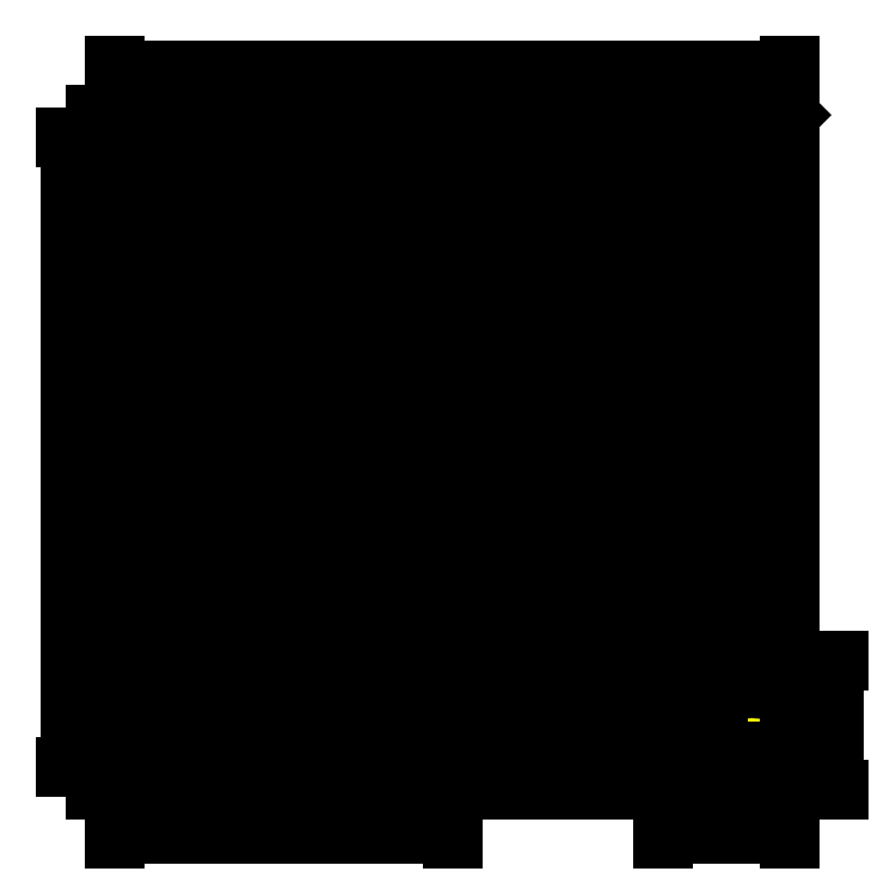
<metadata>
{"format":"dxf","ext":"dxf","renderer":"ezdxf+matplotlib","layout":"modelspace","background":"white","min_lineweight":24,"dpi":150}
</metadata>
<code>
0
SECTION
2
ENTITIES
0
LINE
8
0
10
0
20
0
11
0
21
450
0
LINE
8
0
10
0
20
450
11
450
21
450
0
LINE
8
0
10
450
20
450
11
450
21
0
0
LINE
8
0
10
450
20
0
11
0
21
0
0
LINE
8
0
10
15
20
435
11
15
21
15
0
LINE
8
0
10
435
20
435
11
435
21
15
0
CIRCLE
8
0
10
55
20
395
40
5
0
CIRCLE
8
0
10
225
20
395
40
5
0
CIRCLE
8
0
10
395
20
395
40
5
0
CIRCLE
8
0
10
55
20
225
40
5
0
CIRCLE
8
0
10
395
20
225
40
5
0
CIRCLE
8
0
10
55
20
55
40
5
0
CIRCLE
8
0
10
225
20
55
40
5
0
CIRCLE
8
0
10
395
20
55
40
5
0
CIRCLE
8
LEDs
10
25
20
425
40
2.5
0
CIRCLE
8
LEDs
10
425
20
425
40
2.5
0
CIRCLE
8
LEDs
10
25
20
25
40
2.5
0
CIRCLE
8
LEDs
10
425
20
25
40
2.5
0
CIRCLE
8
LEDs
10
84.09
20
85.5
40
2.5
0
CIRCLE
8
LEDs
10
112.3
20
85.5
40
2.5
0
CIRCLE
8
LEDs
10
140.5
20
85.5
40
2.5
0
CIRCLE
8
LEDs
10
168.6
20
85.5
40
2.5
0
CIRCLE
8
LEDs
10
196.8
20
85.5
40
2.5
0
CIRCLE
8
LEDs
10
225
20
85.5
40
2.5
0
CIRCLE
8
LEDs
10
253.2
20
85.5
40
2.5
0
CIRCLE
8
LEDs
10
281.4
20
85.5
40
2.5
0
CIRCLE
8
LEDs
10
309.5
20
85.5
40
2.5
0
CIRCLE
8
LEDs
10
337.7
20
85.5
40
2.5
0
CIRCLE
8
LEDs
10
365.9
20
85.5
40
2.5
0
CIRCLE
8
LEDs
10
365.9
20
116.5
40
2.5
0
CIRCLE
8
LEDs
10
337.7
20
116.5
40
2.5
0
CIRCLE
8
LEDs
10
309.5
20
116.5
40
2.5
0
CIRCLE
8
LEDs
10
281.4
20
116.5
40
2.5
0
CIRCLE
8
LEDs
10
253.2
20
116.5
40
2.5
0
CIRCLE
8
LEDs
10
225
20
116.5
40
2.5
0
CIRCLE
8
LEDs
10
196.8
20
116.5
40
2.5
0
CIRCLE
8
LEDs
10
168.6
20
116.5
40
2.5
0
CIRCLE
8
LEDs
10
140.5
20
116.5
40
2.5
0
CIRCLE
8
LEDs
10
112.3
20
116.5
40
2.5
0
CIRCLE
8
LEDs
10
84.09
20
116.5
40
2.5
0
CIRCLE
8
LEDs
10
84.09
20
147.5
40
2.5
0
CIRCLE
8
LEDs
10
112.3
20
147.5
40
2.5
0
CIRCLE
8
LEDs
10
140.5
20
147.5
40
2.5
0
CIRCLE
8
LEDs
10
168.6
20
147.5
40
2.5
0
CIRCLE
8
LEDs
10
196.8
20
147.5
40
2.5
0
CIRCLE
8
LEDs
10
225
20
147.5
40
2.5
0
CIRCLE
8
LEDs
10
253.2
20
147.5
40
2.5
0
CIRCLE
8
LEDs
10
281.4
20
147.5
40
2.5
0
CIRCLE
8
LEDs
10
309.5
20
147.5
40
2.5
0
CIRCLE
8
LEDs
10
337.7
20
147.5
40
2.5
0
CIRCLE
8
LEDs
10
365.9
20
147.5
40
2.5
0
CIRCLE
8
LEDs
10
84.09
20
178.5
40
2.5
0
CIRCLE
8
LEDs
10
112.3
20
178.5
40
2.5
0
CIRCLE
8
LEDs
10
140.5
20
178.5
40
2.5
0
CIRCLE
8
LEDs
10
168.6
20
178.5
40
2.5
0
CIRCLE
8
LEDs
10
196.8
20
178.5
40
2.5
0
CIRCLE
8
LEDs
10
225
20
178.5
40
2.5
0
CIRCLE
8
LEDs
10
253.2
20
178.5
40
2.5
0
CIRCLE
8
LEDs
10
281.4
20
178.5
40
2.5
0
CIRCLE
8
LEDs
10
309.5
20
178.5
40
2.5
0
CIRCLE
8
LEDs
10
337.7
20
178.5
40
2.5
0
CIRCLE
8
LEDs
10
365.9
20
178.5
40
2.5
0
CIRCLE
8
LEDs
10
365.9
20
209.5
40
2.5
0
CIRCLE
8
LEDs
10
337.7
20
209.5
40
2.5
0
CIRCLE
8
LEDs
10
309.5
20
209.5
40
2.5
0
CIRCLE
8
LEDs
10
281.4
20
209.5
40
2.5
0
CIRCLE
8
LEDs
10
253.2
20
209.5
40
2.5
0
CIRCLE
8
LEDs
10
225
20
209.5
40
2.5
0
CIRCLE
8
LEDs
10
196.8
20
209.5
40
2.5
0
CIRCLE
8
LEDs
10
168.6
20
209.5
40
2.5
0
CIRCLE
8
LEDs
10
140.5
20
209.5
40
2.5
0
CIRCLE
8
LEDs
10
112.3
20
209.5
40
2.5
0
CIRCLE
8
LEDs
10
84.09
20
209.5
40
2.5
0
CIRCLE
8
LEDs
10
84.09
20
240.5
40
2.5
0
CIRCLE
8
LEDs
10
112.3
20
240.5
40
2.5
0
CIRCLE
8
LEDs
10
140.5
20
240.5
40
2.5
0
CIRCLE
8
LEDs
10
168.6
20
240.5
40
2.5
0
CIRCLE
8
LEDs
10
196.8
20
240.5
40
2.5
0
CIRCLE
8
LEDs
10
225
20
240.5
40
2.5
0
CIRCLE
8
LEDs
10
253.2
20
240.5
40
2.5
0
CIRCLE
8
LEDs
10
281.4
20
240.5
40
2.5
0
CIRCLE
8
LEDs
10
309.5
20
240.5
40
2.5
0
CIRCLE
8
LEDs
10
337.7
20
240.5
40
2.5
0
CIRCLE
8
LEDs
10
365.9
20
240.5
40
2.5
0
CIRCLE
8
LEDs
10
84.09
20
271.5
40
2.5
0
CIRCLE
8
LEDs
10
112.3
20
271.5
40
2.5
0
CIRCLE
8
LEDs
10
140.5
20
271.5
40
2.5
0
CIRCLE
8
LEDs
10
168.6
20
271.5
40
2.5
0
CIRCLE
8
LEDs
10
196.8
20
271.5
40
2.5
0
CIRCLE
8
LEDs
10
225
20
271.5
40
2.5
0
CIRCLE
8
LEDs
10
253.2
20
271.5
40
2.5
0
CIRCLE
8
LEDs
10
281.4
20
271.5
40
2.5
0
CIRCLE
8
LEDs
10
309.5
20
271.5
40
2.5
0
CIRCLE
8
LEDs
10
337.7
20
271.5
40
2.5
0
CIRCLE
8
LEDs
10
365.9
20
271.5
40
2.5
0
CIRCLE
8
LEDs
10
365.9
20
302.5
40
2.5
0
CIRCLE
8
LEDs
10
337.7
20
302.5
40
2.5
0
CIRCLE
8
LEDs
10
309.5
20
302.5
40
2.5
0
CIRCLE
8
LEDs
10
281.4
20
302.5
40
2.5
0
CIRCLE
8
LEDs
10
253.2
20
302.5
40
2.5
0
CIRCLE
8
LEDs
10
225
20
302.5
40
2.5
0
CIRCLE
8
LEDs
10
196.8
20
302.5
40
2.5
0
CIRCLE
8
LEDs
10
168.6
20
302.5
40
2.5
0
CIRCLE
8
LEDs
10
140.5
20
302.5
40
2.5
0
CIRCLE
8
LEDs
10
112.3
20
302.5
40
2.5
0
CIRCLE
8
LEDs
10
84.09
20
302.5
40
2.5
0
CIRCLE
8
LEDs
10
84.09
20
333.5
40
2.5
0
CIRCLE
8
LEDs
10
112.3
20
333.5
40
2.5
0
CIRCLE
8
LEDs
10
140.5
20
333.5
40
2.5
0
CIRCLE
8
LEDs
10
168.6
20
333.5
40
2.5
0
CIRCLE
8
LEDs
10
196.8
20
333.5
40
2.5
0
CIRCLE
8
LEDs
10
225
20
333.5
40
2.5
0
CIRCLE
8
LEDs
10
253.2
20
333.5
40
2.5
0
CIRCLE
8
LEDs
10
281.4
20
333.5
40
2.5
0
CIRCLE
8
LEDs
10
309.5
20
333.5
40
2.5
0
CIRCLE
8
LEDs
10
337.7
20
333.5
40
2.5
0
CIRCLE
8
LEDs
10
365.9
20
333.5
40
2.5
0
CIRCLE
8
LEDs
10
365.9
20
364.5
40
2.5
0
CIRCLE
8
LEDs
10
337.7
20
364.5
40
2.5
0
CIRCLE
8
LEDs
10
309.5
20
364.5
40
2.5
0
CIRCLE
8
LEDs
10
281.4
20
364.5
40
2.5
0
CIRCLE
8
LEDs
10
253.2
20
364.5
40
2.5
0
CIRCLE
8
LEDs
10
225
20
364.5
40
2.5
0
CIRCLE
8
LEDs
10
196.8
20
364.5
40
2.5
0
CIRCLE
8
LEDs
10
168.6
20
364.5
40
2.5
0
CIRCLE
8
LEDs
10
140.5
20
364.5
40
2.5
0
CIRCLE
8
LEDs
10
112.3
20
364.5
40
2.5
0
CIRCLE
8
LEDs
10
84.09
20
364.5
40
2.5
0
LINE
8
0
10
402.5
20
62.5
11
402.5
21
47.5
0
LINE
8
0
10
402.5
20
47.5
11
47.5
21
47.5
0
LINE
8
0
10
47.5
20
47.5
11
47.5
21
62.5
0
LINE
8
0
10
47.5
20
62.5
11
402.5
21
62.5
0
LINE
8
0
10
47.5
20
402.5
11
402.5
21
402.5
0
LINE
8
0
10
402.5
20
402.5
11
402.5
21
387.5
0
LINE
8
0
10
402.5
20
387.5
11
47.5
21
387.5
0
LINE
8
0
10
47.5
20
387.5
11
47.5
21
402.5
0
DIMENSION
8
Dimensions
2
*D1
10
450
20
-20
30
0
11
437.5
21
-15.31
31
0
70
   32
71
    5
72
    0
3
Standard
53
0
210
0
220
0
230
1
13
425
23
25
33
0
14
450
24
25
34
0
0
DIMENSION
8
Dimensions
2
*D2
10
450
20
-30
30
0
11
408
21
-25.31
31
0
70
   32
71
    5
72
    0
3
Standard
53
0
210
0
220
0
230
1
13
365.9
23
85.5
33
0
14
450
24
85.5
34
0
0
DIMENSION
8
Dimensions
2
*D3
10
470
20
-5.511e-15
30
0
11
465.3
21
12.5
31
0
70
   32
71
    5
72
    0
3
Standard
53
0
210
0
220
0
230
1
13
425
23
25
33
0
14
425
24
-0
34
0
50
90
0
DIMENSION
8
Dimensions
2
*D4
10
480
20
-1.397e-14
30
0
11
475.3
21
42.75
31
0
70
   32
71
    5
72
    0
3
Standard
53
0
210
0
220
0
230
1
13
365.9
23
85.5
33
0
14
365.9
24
0
34
0
50
90
0
LINE
8
0
10
410
20
435
11
410
21
410
0
LINE
8
0
10
415
20
435
11
415
21
415
0
LINE
8
0
10
410
20
415
11
435
21
415
0
LINE
8
0
10
410
20
410
11
435
21
410
0
LINE
8
0
10
47.5
20
387.5
11
47.5
21
62.5
0
LINE
8
0
10
62.5
20
387.5
11
62.5
21
62.5
0
LINE
8
0
10
402.5
20
387.5
11
402.5
21
62.5
0
LINE
8
0
10
387.5
20
387.5
11
387.5
21
62.5
0
DIMENSION
8
Dimensions
2
*D5
10
-4.592e-15
20
-20
30
0
11
27.5
21
-15.31
31
0
70
   32
71
    5
72
    0
3
Standard
53
0
210
0
220
0
230
1
13
55
23
55
33
0
14
0
24
55
34
0
0
DIMENSION
8
Dimensions
2
*D6
10
-5.205e-15
20
-30
30
0
11
112.5
21
-25.31
31
0
70
   32
71
    5
72
    0
3
Standard
53
0
210
0
220
0
230
1
13
225
23
55
33
0
14
0
24
55
34
0
0
DIMENSION
8
Dimensions
2
*D7
10
402.5
20
460
30
0
11
225
21
464.7
31
0
70
   32
71
    5
72
    0
3
Standard
53
0
210
0
220
0
230
1
13
47.5
23
402.5
33
0
14
402.5
24
402.5
34
0
0
DIMENSION
8
Dimensions
2
*D8
10
450
20
480
30
0
11
225
21
484.7
31
0
70
   32
71
    5
72
    0
3
Standard
53
0
210
0
220
0
230
1
13
0
23
450
33
0
14
450
24
450
34
0
0
DIMENSION
8
Dimensions
2
*D9
10
435
20
460
30
0
11
422.5
21
464.7
31
0
70
   32
71
    5
72
    0
3
Standard
53
0
210
0
220
0
230
1
13
410
23
415
33
0
14
435
24
415
34
0
0
DIMENSION
8
Dimensions
2
*D10
10
-10
20
387.5
30
0
11
-14.69
21
225
31
0
70
   32
71
    5
72
    0
3
Standard
53
0
210
0
220
0
230
1
13
47.5
23
62.5
33
0
14
47.5
24
387.5
34
0
50
90
0
DIMENSION
8
Dimensions
2
*D11
10
3.521e-15
20
460
30
0
11
23.75
21
464.7
31
0
70
   32
71
    5
72
    0
3
Standard
53
0
210
0
220
0
230
1
13
47.5
23
402.5
33
0
14
0
24
402.5
34
0
0
DIMENSION
8
Dimensions
2
*D12
10
-10
20
450
30
0
11
-14.69
21
426.2
31
0
70
   32
71
    5
72
    0
3
Standard
53
0
210
0
220
0
230
1
13
47.82
23
402.5
33
0
14
47.82
24
450
34
0
50
90
0
DIMENSION
8
Dimensions
2
*D13
10
47.5
20
30
30
0
11
51.25
21
34.69
31
0
70
   32
71
    5
72
    0
3
Standard
53
0
210
0
220
0
230
1
13
55
23
55
33
0
14
47.5
24
55
34
0
0
DIMENSION
8
Dimensions
2
*D14
10
47.5
20
30
30
0
11
136.2
21
34.69
31
0
70
   32
71
    5
72
    0
3
Standard
53
0
210
0
220
0
230
1
13
225
23
55
33
0
14
47.5
24
55
34
0
0
DIMENSION
8
Dimensions
2
*D15
10
-10
20
7.96e-15
30
0
11
-14.69
21
27.5
31
0
70
   32
71
    5
72
    0
3
Standard
53
0
210
0
220
0
230
1
13
55
23
55
33
0
14
55
24
0
34
0
50
90
0
DIMENSION
8
Dimensions
2
*D16
10
30
20
225
30
0
11
25.31
21
143.8
31
0
70
   32
71
    5
72
    0
3
Standard
53
0
210
0
220
0
230
1
13
55
23
62.5
33
0
14
55
24
225
34
0
50
90
0
DIMENSION
8
Dimensions
2
*D17
10
420
20
85.5
30
0
11
415.3
21
101
31
0
70
   32
71
    5
72
    0
3
Standard
53
0
210
0
220
0
230
1
13
365.9
23
116.5
33
0
14
365.9
24
85.5
34
0
50
90
0
DIMENSION
8
Dimensions
2
*D18
10
365.9
20
30
30
0
11
351.8
21
34.69
31
0
70
   32
71
    5
72
    0
3
Standard
53
0
210
0
220
0
230
1
13
337.7
23
85.5
33
0
14
365.9
24
85.5
34
0
0
DIMENSION
8
Dimensions
2
*D19
10
40
20
349
30
0
11
35.31
21
368.2
31
0
70
   32
71
    5
72
    0
3
Standard
53
0
210
0
220
0
230
1
13
62.5
23
387.5
33
0
14
62.5
24
349
34
0
50
90
0
DIMENSION
8
Dimensions
2
*D20
10
40
20
318
30
0
11
35.31
21
333.5
31
0
70
   32
71
    5
72
    0
3
Standard
53
0
210
0
220
0
230
1
13
62.5
23
349
33
0
14
62.5
24
318
34
0
50
90
0
DIMENSION
8
Dimensions
2
*D21
10
98.18
20
412.5
30
0
11
80.34
21
417.2
31
0
70
   32
71
    5
72
    0
3
Standard
53
0
210
0
220
0
230
1
13
62.5
23
387.5
33
0
14
98.18
24
387.5
34
0
0
DIMENSION
8
Dimensions
2
*D22
10
126.4
20
412.5
30
0
11
112.3
21
417.2
31
0
70
   32
71
    5
72
    0
3
Standard
53
0
210
0
220
0
230
1
13
98.18
23
387.5
33
0
14
126.4
24
387.5
34
0
0
LINE
8
0
10
382.5
20
387.5
11
382.5
21
62.5
0
LINE
8
0
10
67.5
20
387.5
11
67.5
21
62.5
0
LINE
8
0
10
382.5
20
382.5
11
67.5
21
382.5
0
LINE
8
0
10
67.5
20
67.5
11
382.5
21
67.5
0
LINE
8
0
10
95.68
20
67.5
11
95.68
21
382.5
0
LINE
8
0
10
100.7
20
67.5
11
100.7
21
382.5
0
LINE
8
0
10
123.9
20
67.5
11
123.9
21
382.5
0
LINE
8
0
10
128.9
20
67.5
11
128.9
21
382.5
0
LINE
8
0
10
152
20
67.5
11
152
21
382.5
0
LINE
8
0
10
157
20
67.5
11
157
21
382.5
0
LINE
8
0
10
180.2
20
67.5
11
180.2
21
382.5
0
LINE
8
0
10
185.2
20
67.5
11
185.2
21
382.5
0
LINE
8
0
10
208.4
20
67.5
11
208.4
21
382.5
0
LINE
8
0
10
213.4
20
67.5
11
213.4
21
382.5
0
LINE
8
0
10
236.6
20
67.5
11
236.6
21
382.5
0
LINE
8
0
10
241.6
20
67.5
11
241.6
21
382.5
0
LINE
8
0
10
264.8
20
67.5
11
264.8
21
382.5
0
LINE
8
0
10
269.8
20
67.5
11
269.8
21
382.5
0
LINE
8
0
10
293
20
67.5
11
293
21
382.5
0
LINE
8
0
10
298
20
67.5
11
298
21
382.5
0
LINE
8
0
10
321.1
20
67.5
11
321.1
21
382.5
0
LINE
8
0
10
326.1
20
67.5
11
326.1
21
382.5
0
LINE
8
0
10
349.3
20
67.5
11
349.3
21
382.5
0
LINE
8
0
10
354.3
20
67.5
11
354.3
21
382.5
0
LINE
8
0
10
67.5
20
351.5
11
382.5
21
351.5
0
LINE
8
0
10
67.5
20
346.5
11
382.5
21
346.5
0
LINE
8
0
10
67.5
20
320.5
11
382.5
21
320.5
0
LINE
8
0
10
67.5
20
315.5
11
382.5
21
315.5
0
LINE
8
0
10
67.5
20
289.5
11
382.5
21
289.5
0
LINE
8
0
10
67.5
20
284.5
11
382.5
21
284.5
0
LINE
8
0
10
67.5
20
258.5
11
382.5
21
258.5
0
LINE
8
0
10
67.5
20
253.5
11
382.5
21
253.5
0
LINE
8
0
10
67.5
20
227.5
11
382.5
21
227.5
0
LINE
8
0
10
67.5
20
222.5
11
382.5
21
222.5
0
LINE
8
0
10
67.5
20
196.5
11
382.5
21
196.5
0
LINE
8
0
10
67.5
20
191.5
11
382.5
21
191.5
0
LINE
8
0
10
67.5
20
165.5
11
382.5
21
165.5
0
LINE
8
0
10
67.5
20
160.5
11
382.5
21
160.5
0
LINE
8
0
10
67.5
20
134.5
11
382.5
21
134.5
0
LINE
8
0
10
67.5
20
129.5
11
382.5
21
129.5
0
LINE
8
0
10
67.5
20
103.5
11
382.5
21
103.5
0
LINE
8
0
10
67.5
20
98.5
11
382.5
21
98.5
0
DIMENSION
8
Dimensions
2
*D23
10
420
20
351.5
30
0
11
415.3
21
367
31
0
70
   32
71
    5
3
Standard
53
0
210
0
220
0
230
1
13
382.5
23
382.5
33
0
14
382.5
24
351.5
34
0
50
90
0
DIMENSION
8
Dimensions
2
*D24
10
420
20
320.5
30
0
11
415.3
21
333.5
31
0
70
   32
71
    5
3
Standard
53
0
210
0
220
0
230
1
13
382.5
23
346.5
33
0
14
382.5
24
320.5
34
0
50
90
0
DIMENSION
8
Dimensions
2
*D25
10
-30
20
15
30
0
11
-34.69
21
225
31
0
70
   32
71
    5
72
    0
3
Standard
53
0
210
0
220
0
230
1
13
0
23
435
33
0
14
0
24
15
34
0
50
90
0
CIRCLE
8
0
10
98
20
396
40
1
0
CIRCLE
8
0
10
352
20
395
40
1
0
DIMENSION
8
Dimensions
2
*D26
10
402.5
20
410
30
0
11
377.2
21
414.7
31
0
70
   32
71
    5
3
Standard
53
0
210
0
220
0
230
1
13
352
23
395
33
0
14
402.5
24
395
34
0
0
DIMENSION
8
Dimensions
2
*D27
10
152
20
413
30
0
11
140.5
21
417.7
31
0
70
   32
71
    5
72
    0
3
Standard
53
0
210
0
220
0
230
1
13
128.9
23
382.5
33
0
14
152
24
382.5
34
0
0
LINE
8
0
10
15
20
435
11
435
21
435
0
LINE
8
0
10
15
20
15
11
435
21
15
0
LINE
8
0
10
15
20
15
11
0
21
0
0
LINE
8
0
10
15
20
435
11
0
21
450
0
LINE
8
0
10
435
20
435
11
450
21
450
0
LINE
8
0
10
435
20
15
11
450
21
0
0
ENDSEC
0
EOF

</code>
